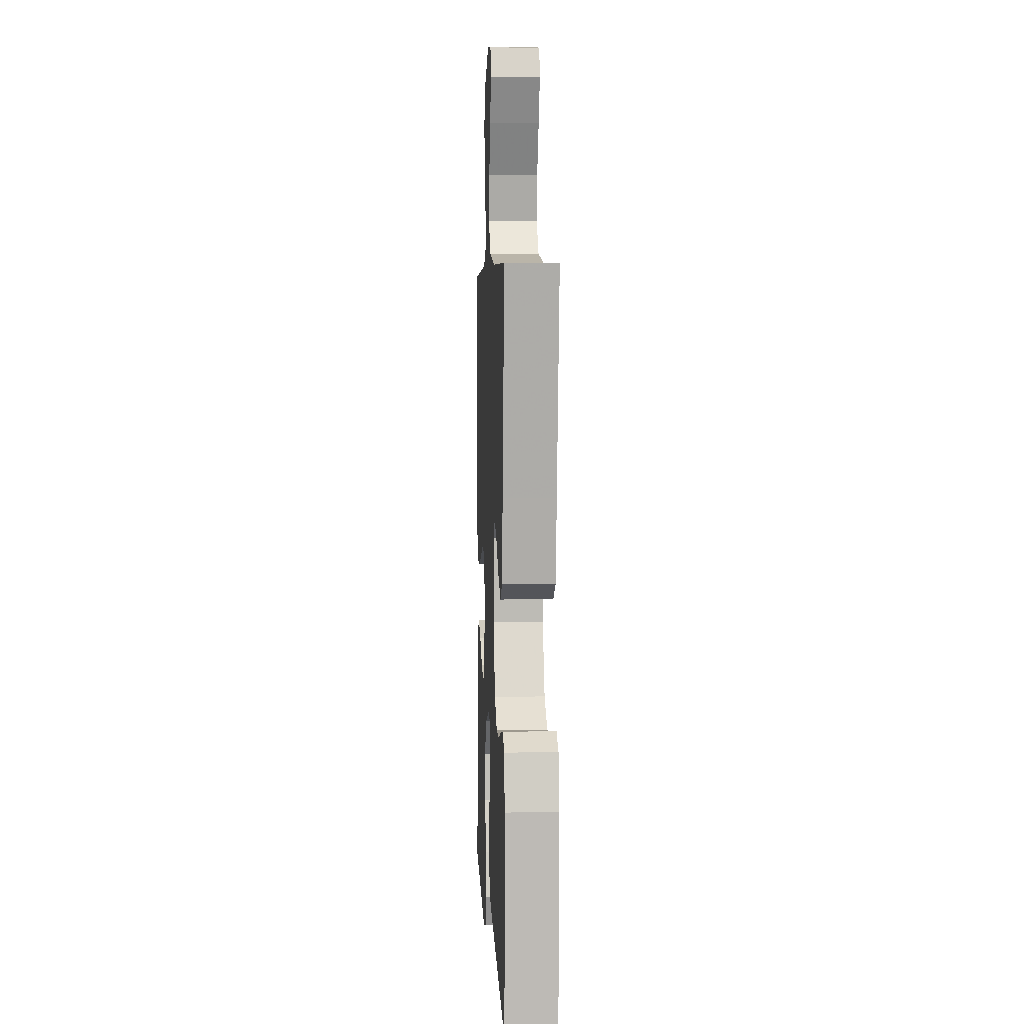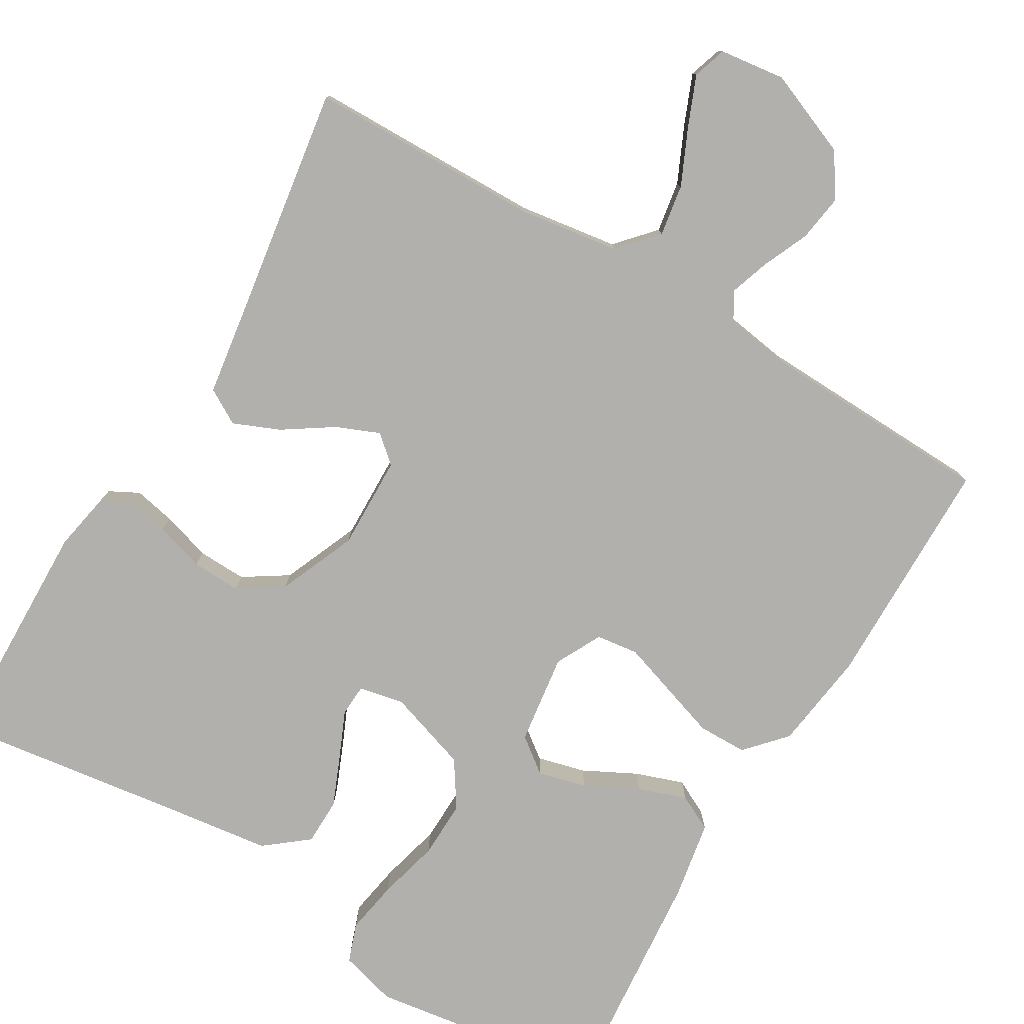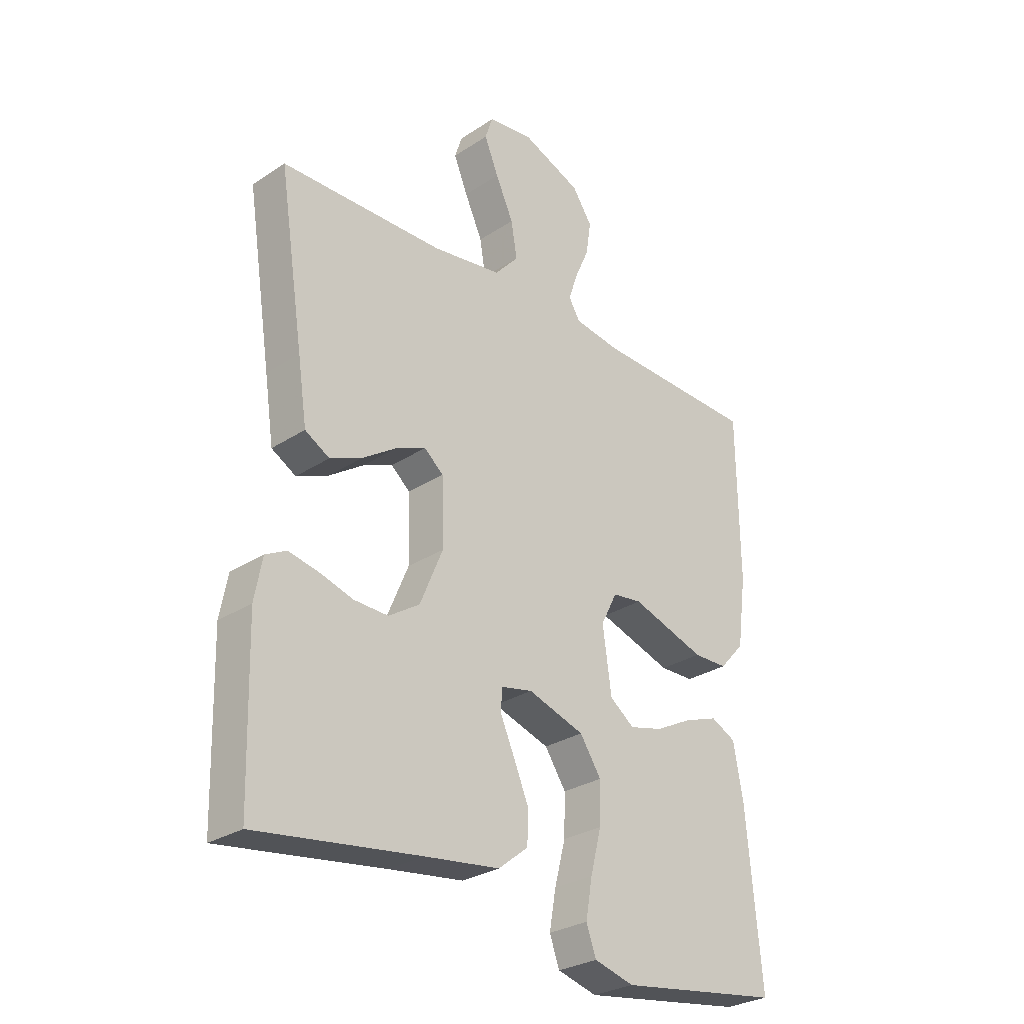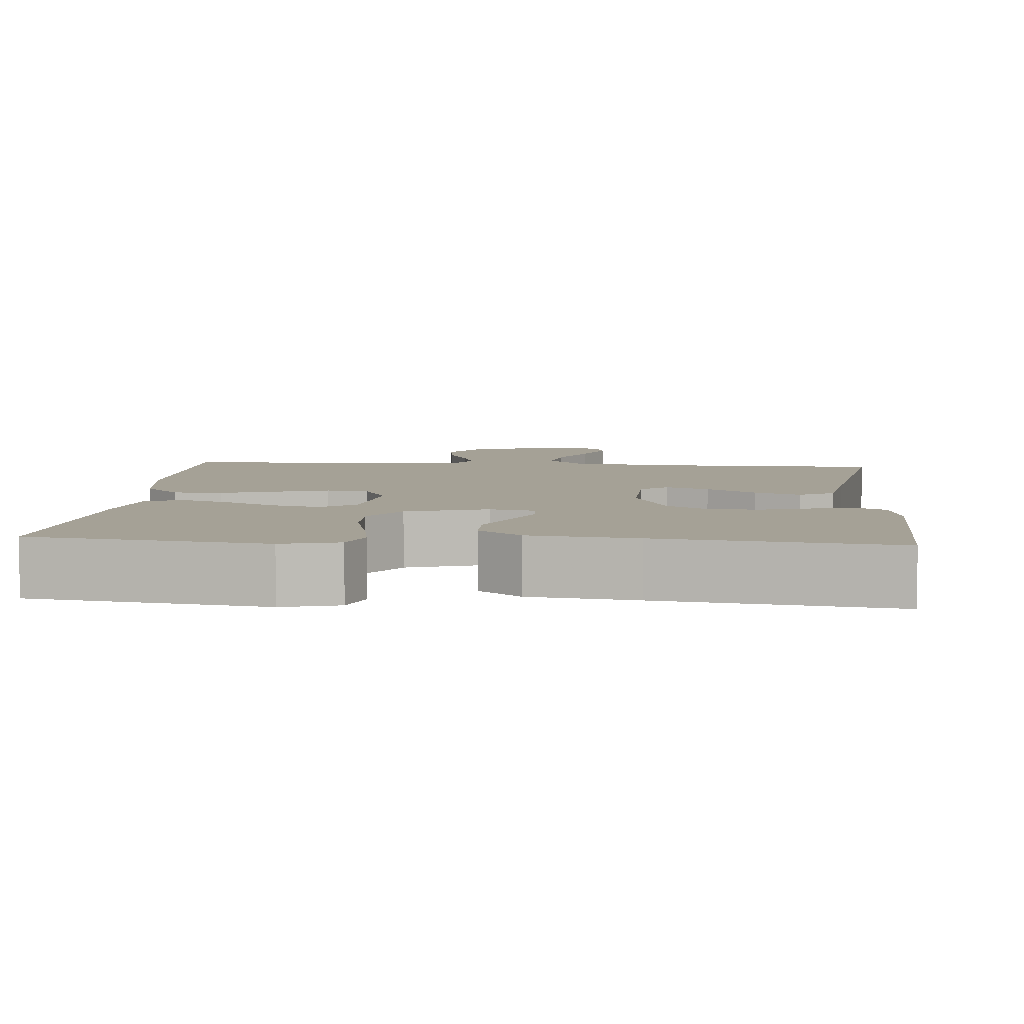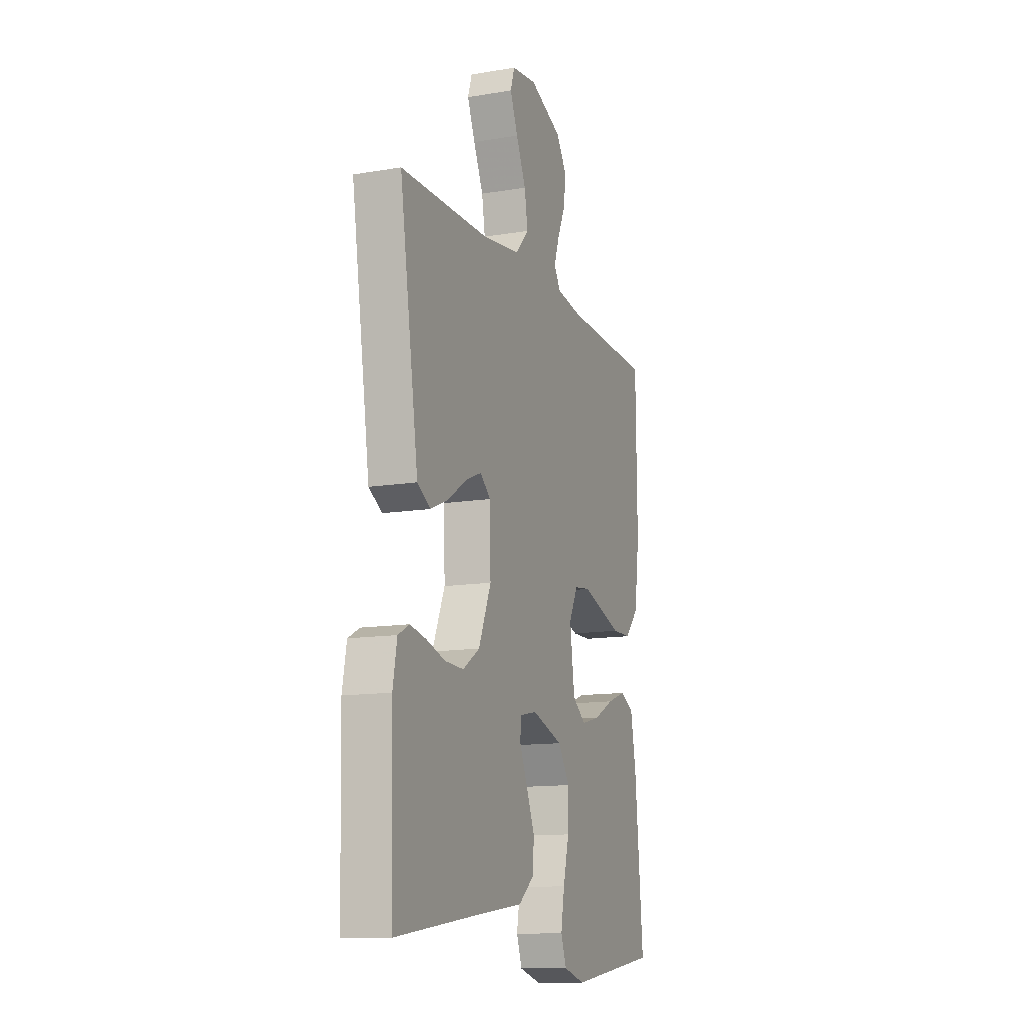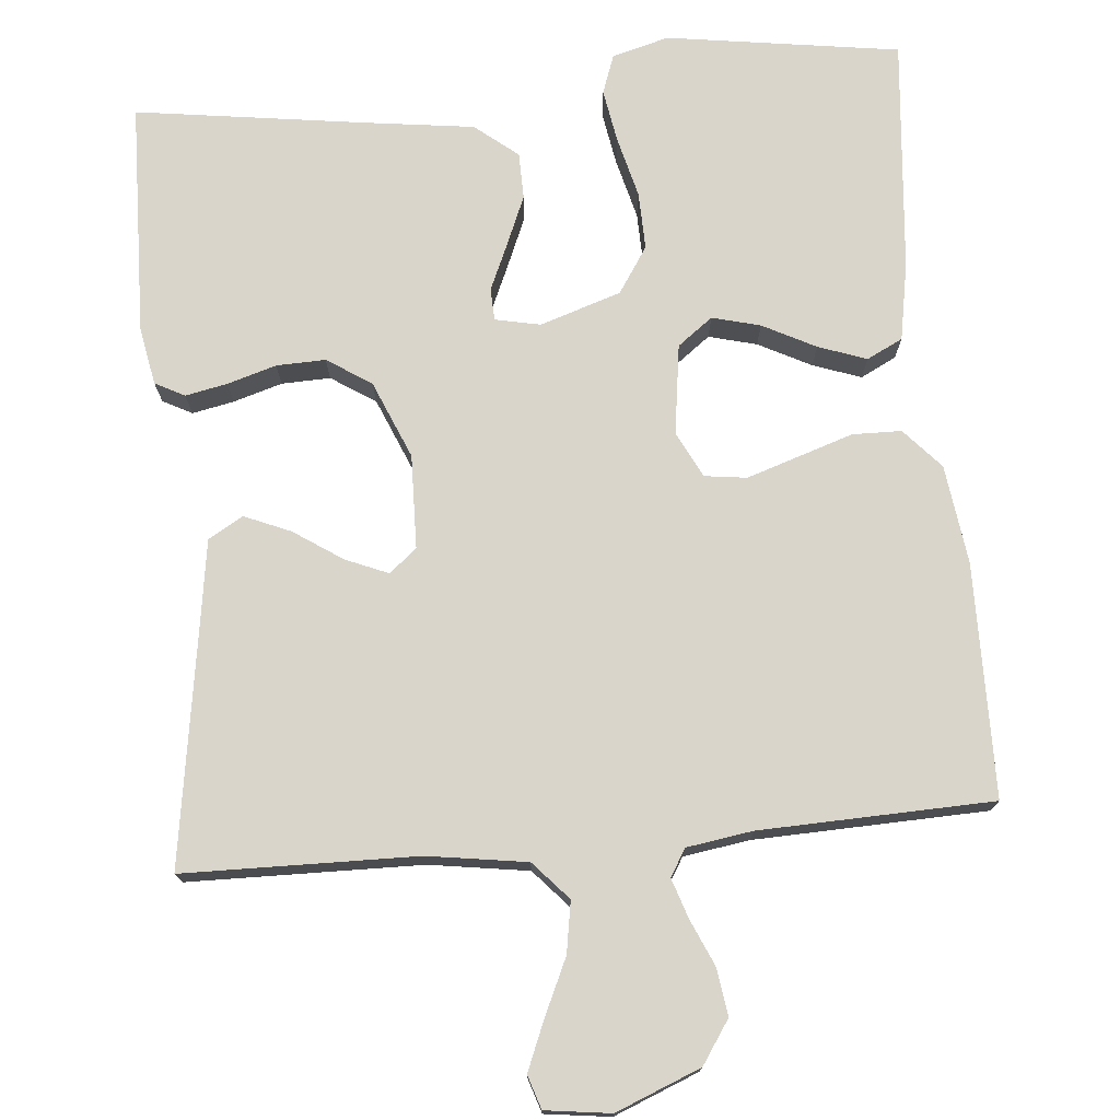
<metadata>
{"format":"obj","ext":"obj","renderer":"f3d","projection":"perspective","resolution":1024,"background":"white","views":[{"elev":5.0,"azim":-92.9,"up":"+Z"},{"elev":-78.6,"azim":-30.8,"up":"+Y"},{"elev":-28.6,"azim":-45.5,"up":"+Z"},{"elev":6.0,"azim":-175.2,"up":"+Y"},{"elev":-12.9,"azim":-68.9,"up":"+Z"},{"elev":74.7,"azim":-5.1,"up":"+Y"}]}
</metadata>
<code>
v 0.5 0.07 0.5
v 0.503 0.07 0.2
v 0.486 0.07 0.073
v 0.44 0.07 0.022
v 0.377 0.07 0.021
v 0.307 0.07 0.044
v 0.24 0.07 0.066
v 0.186 0.07 0.059
v 0.156 0.07 0
v 0.172 0.07 -0.116
v 0.217 0.07 -0.15
v 0.279 0.07 -0.134
v 0.347 0.07 -0.099
v 0.409 0.07 -0.077
v 0.455 0.07 -0.1
v 0.473 0.07 -0.2
v 0.5 0.07 -0.5
v 0.2 0.07 -0.544
v 0.127 0.07 -0.524
v 0.109 0.07 -0.474
v 0.121 0.07 -0.405
v 0.141 0.07 -0.327
v 0.143 0.07 -0.253
v 0.104 0.07 -0.194
v 0 0.07 -0.16
v -0.058 0.07 -0.172
v -0.06 0.07 -0.213
v -0.034 0.07 -0.272
v -0.007 0.07 -0.336
v -0.008 0.07 -0.396
v -0.063 0.07 -0.44
v -0.2 0.07 -0.458
v -0.5 0.07 -0.5
v -0.508 0.07 -0.2
v -0.494 0.07 -0.125
v -0.456 0.07 -0.105
v -0.402 0.07 -0.116
v -0.339 0.07 -0.135
v -0.276 0.07 -0.137
v -0.219 0.07 -0.1
v -0.177 0.07 0
v -0.18 0.07 0.12
v -0.215 0.07 0.15
v -0.27 0.07 0.127
v -0.333 0.07 0.085
v -0.392 0.07 0.06
v -0.437 0.07 0.086
v -0.454 0.07 0.2
v -0.5 0.07 0.5
v -0.2 0.07 0.505
v -0.072 0.07 0.524
v -0.028 0.07 0.573
v -0.039 0.07 0.639
v -0.072 0.07 0.711
v -0.098 0.07 0.774
v -0.084 0.07 0.817
v 0 0.07 0.828
v 0.109 0.07 0.784
v 0.146 0.07 0.729
v 0.137 0.07 0.668
v 0.111 0.07 0.609
v 0.094 0.07 0.558
v 0.115 0.07 0.523
v 0.2 0.07 0.51
v 0.5 0 0.5
v 0.503 0 0.2
v 0.486 0 0.073
v 0.44 0 0.022
v 0.377 0 0.021
v 0.307 0 0.044
v 0.24 0 0.066
v 0.186 0 0.059
v 0.156 0 0
v 0.172 0 -0.116
v 0.217 0 -0.15
v 0.279 0 -0.134
v 0.347 0 -0.099
v 0.409 0 -0.077
v 0.455 0 -0.1
v 0.473 0 -0.2
v 0.5 0 -0.5
v 0.2 0 -0.544
v 0.127 0 -0.524
v 0.109 0 -0.474
v 0.121 0 -0.405
v 0.141 0 -0.327
v 0.143 0 -0.253
v 0.104 0 -0.194
v 0 0 -0.16
v -0.058 0 -0.172
v -0.06 0 -0.213
v -0.034 0 -0.272
v -0.007 0 -0.336
v -0.008 0 -0.396
v -0.063 0 -0.44
v -0.2 0 -0.458
v -0.5 0 -0.5
v -0.508 0 -0.2
v -0.494 0 -0.125
v -0.456 0 -0.105
v -0.402 0 -0.116
v -0.339 0 -0.135
v -0.276 0 -0.137
v -0.219 0 -0.1
v -0.177 0 0
v -0.18 0 0.12
v -0.215 0 0.15
v -0.27 0 0.127
v -0.333 0 0.085
v -0.392 0 0.06
v -0.437 0 0.086
v -0.454 0 0.2
v -0.5 0 0.5
v -0.2 0 0.505
v -0.072 0 0.524
v -0.028 0 0.573
v -0.039 0 0.639
v -0.072 0 0.711
v -0.098 0 0.774
v -0.084 0 0.817
v 0 0 0.828
v 0.109 0 0.784
v 0.146 0 0.729
v 0.137 0 0.668
v 0.111 0 0.609
v 0.094 0 0.558
v 0.115 0 0.523
v 0.2 0 0.51
f 58 59 60 61
f 58 61 62
f 57 58 62
f 56 57 62
f 53 54 55 56
f 53 56 62 63
f 48 49 50
f 48 50 51
f 47 48 51
f 44 45 46 47
f 43 44 47 51
f 42 43 51 52
f 35 36 37 38
f 33 34 35 38
f 32 33 38 39
f 31 32 39 40
f 27 28 29 30
f 27 30 31 40
f 19 20 21 22
f 17 18 19 22
f 17 22 23
f 16 17 23 24
f 12 13 14 15
f 11 12 15 16
f 3 4 5 6
f 3 6 7
f 64 1 2 3
f 63 64 3 7
f 52 53 63 7
f 41 42 52
f 26 27 40 41
f 25 26 41 52
f 11 16 24 25
f 10 11 25
f 9 10 25 52
f 8 9 52
f 7 8 52
f 125 124 123 122
f 126 125 122
f 126 122 121
f 126 121 120
f 120 119 118 117
f 127 126 120 117
f 114 113 112
f 115 114 112
f 115 112 111
f 111 110 109 108
f 115 111 108 107
f 116 115 107 106
f 102 101 100 99
f 102 99 98 97
f 103 102 97 96
f 104 103 96 95
f 94 93 92 91
f 104 95 94 91
f 86 85 84 83
f 86 83 82 81
f 87 86 81
f 88 87 81 80
f 79 78 77 76
f 80 79 76 75
f 70 69 68 67
f 71 70 67
f 67 66 65 128
f 71 67 128 127
f 71 127 117 116
f 116 106 105
f 105 104 91 90
f 116 105 90 89
f 89 88 80 75
f 89 75 74
f 116 89 74 73
f 116 73 72
f 116 72 71
f 1 65 66 2
f 2 66 67 3
f 3 67 68 4
f 4 68 69 5
f 5 69 70 6
f 6 70 71 7
f 7 71 72 8
f 8 72 73 9
f 9 73 74 10
f 10 74 75 11
f 11 75 76 12
f 12 76 77 13
f 13 77 78 14
f 14 78 79 15
f 15 79 80 16
f 16 80 81 17
f 17 81 82 18
f 18 82 83 19
f 19 83 84 20
f 20 84 85 21
f 21 85 86 22
f 22 86 87 23
f 23 87 88 24
f 24 88 89 25
f 25 89 90 26
f 26 90 91 27
f 27 91 92 28
f 28 92 93 29
f 29 93 94 30
f 30 94 95 31
f 31 95 96 32
f 32 96 97 33
f 33 97 98 34
f 34 98 99 35
f 35 99 100 36
f 36 100 101 37
f 37 101 102 38
f 38 102 103 39
f 39 103 104 40
f 40 104 105 41
f 41 105 106 42
f 42 106 107 43
f 43 107 108 44
f 44 108 109 45
f 45 109 110 46
f 46 110 111 47
f 47 111 112 48
f 48 112 113 49
f 49 113 114 50
f 50 114 115 51
f 51 115 116 52
f 52 116 117 53
f 53 117 118 54
f 54 118 119 55
f 55 119 120 56
f 56 120 121 57
f 57 121 122 58
f 58 122 123 59
f 59 123 124 60
f 60 124 125 61
f 61 125 126 62
f 62 126 127 63
f 63 127 128 64
f 64 128 65 1

</code>
